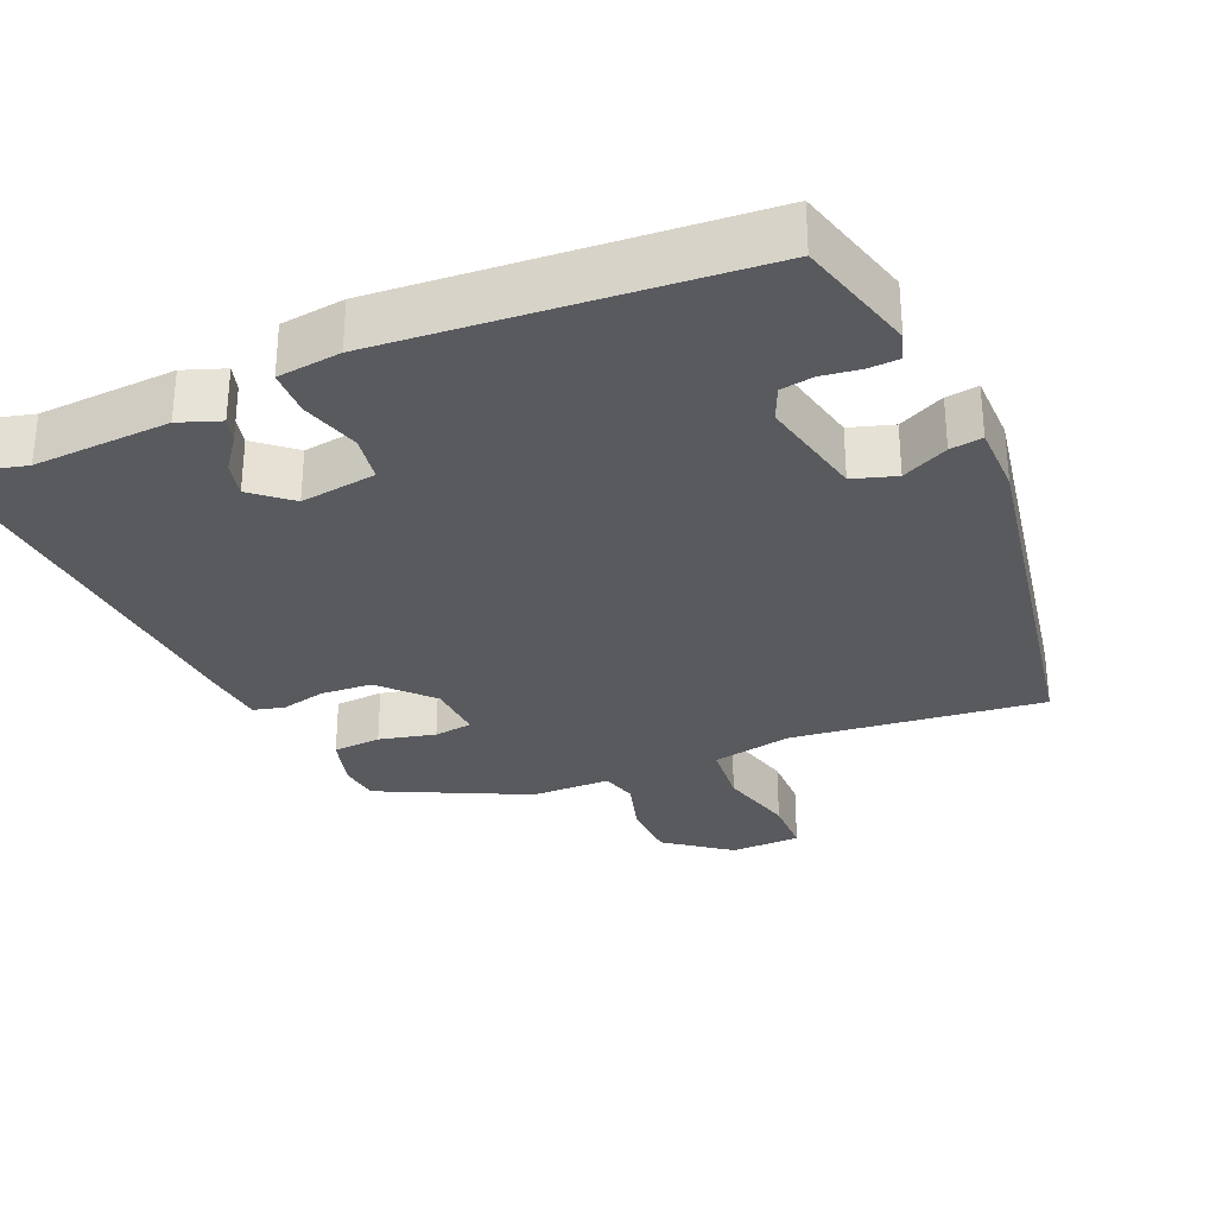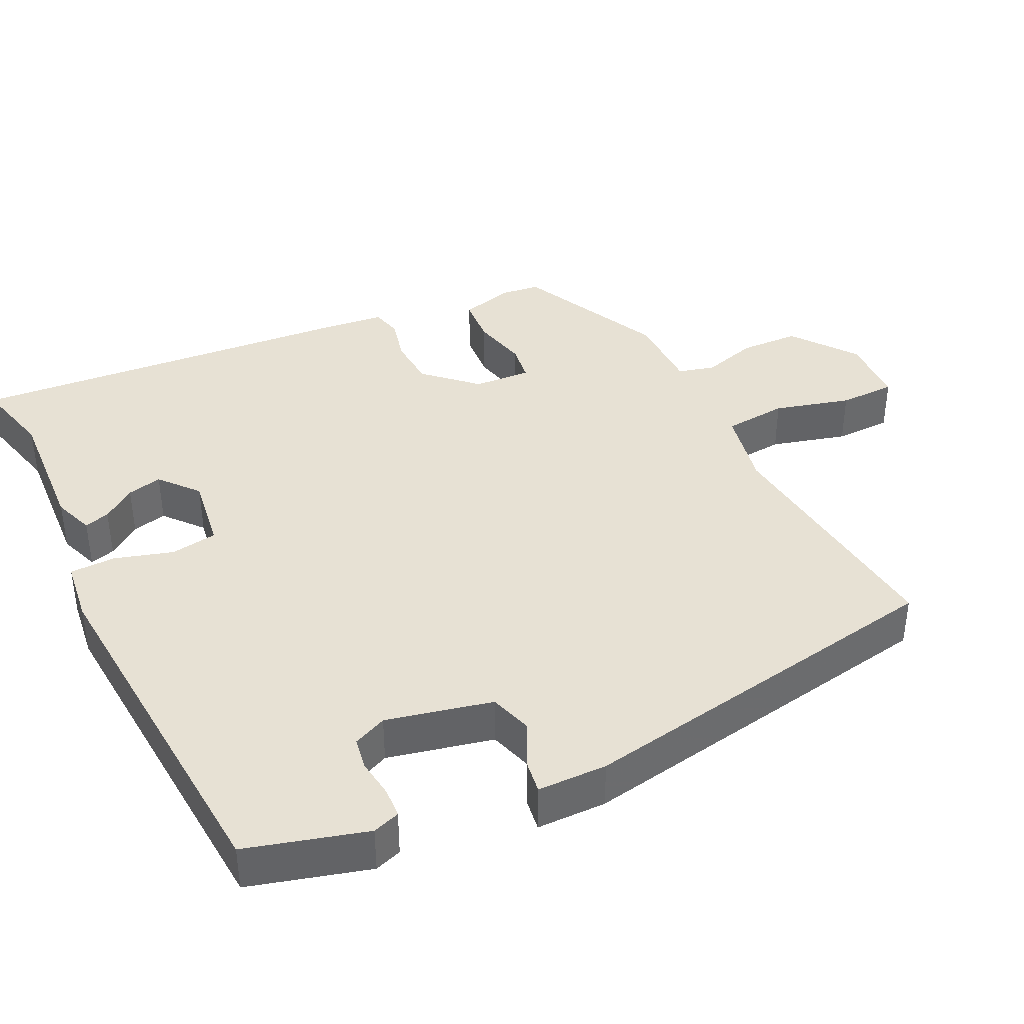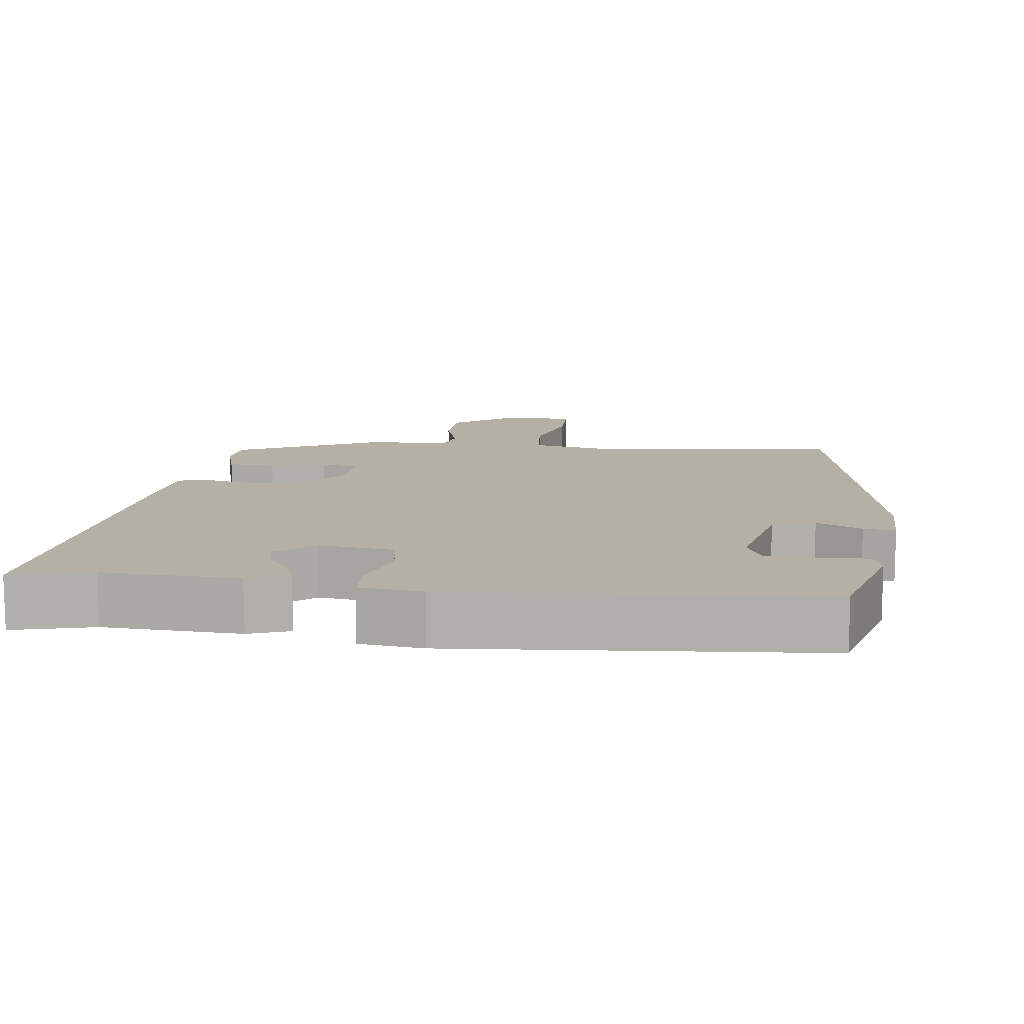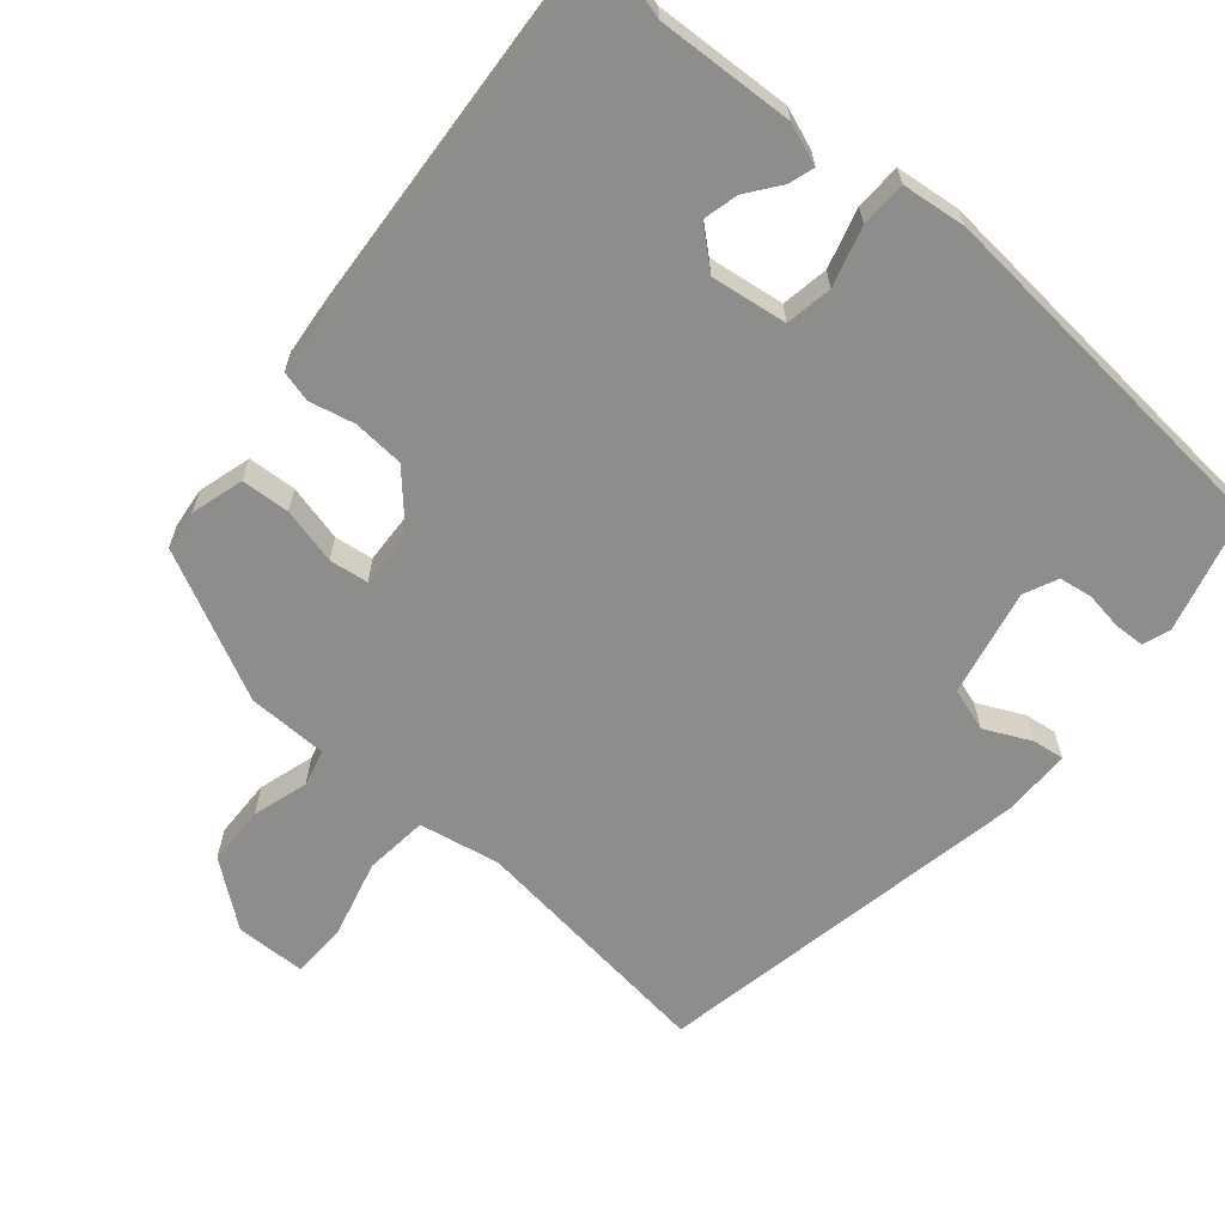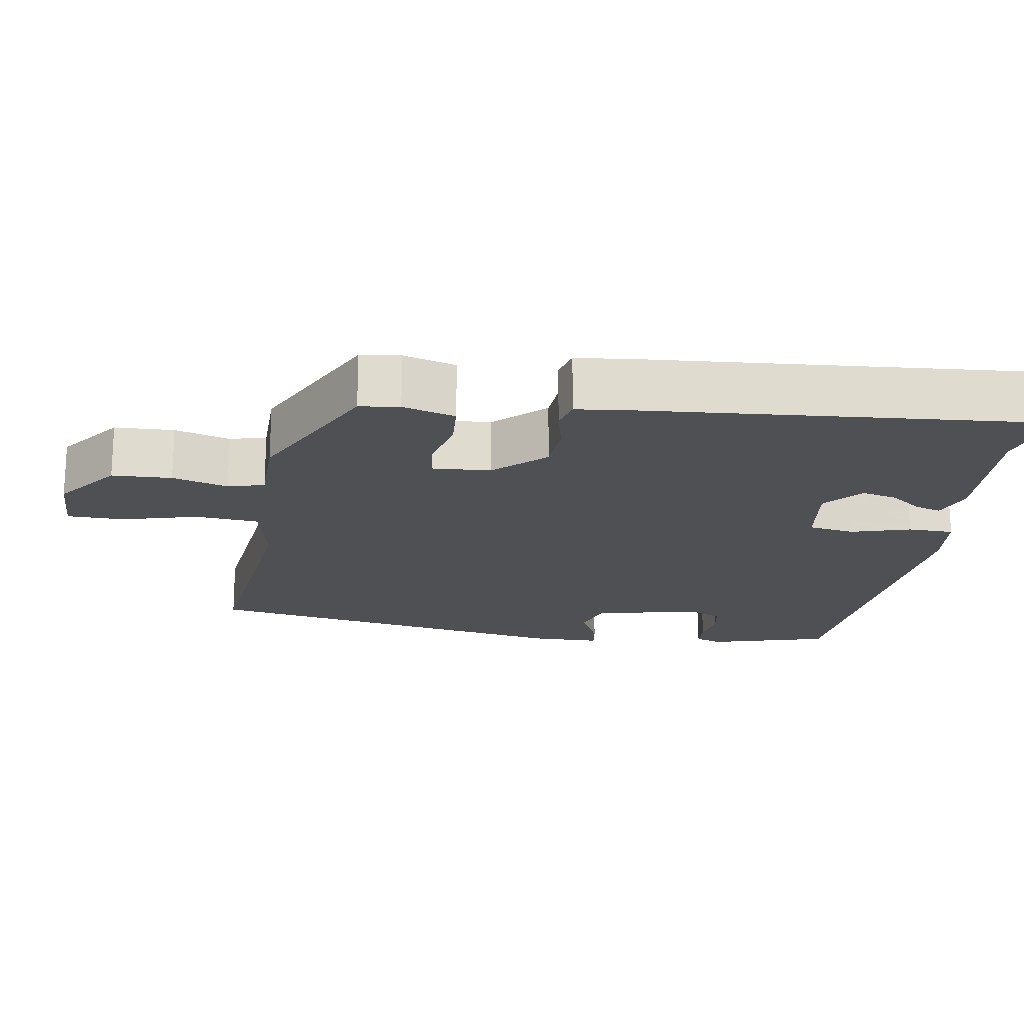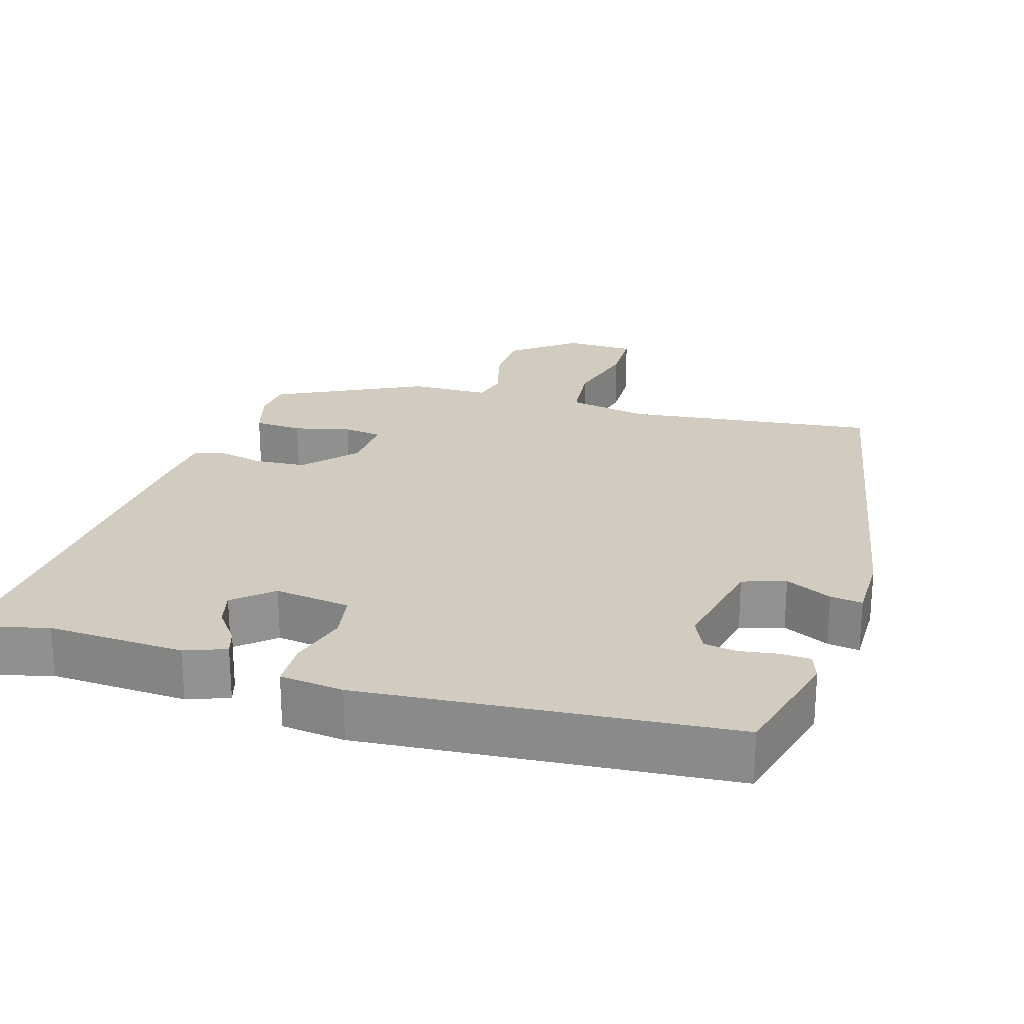
<metadata>
{"format":"obj","ext":"obj","renderer":"f3d","projection":"perspective","resolution":1024,"background":"white","views":[{"elev":-30.7,"azim":-156.3,"up":"+Y"},{"elev":39.5,"azim":-115.3,"up":"+Y"},{"elev":11.7,"azim":-172.6,"up":"+Y"},{"elev":-64.5,"azim":139.7,"up":"+Y"},{"elev":-19.0,"azim":81.5,"up":"+Y"},{"elev":24.0,"azim":-163.2,"up":"+Y"}]}
</metadata>
<code>
v -0.443 0.07 0.504
v -0.098 0.07 0.462
v 0.012 0.07 0.483
v 0.021 0.07 0.57
v -0.006 0.07 0.675
v -0.004 0.07 0.753
v 0.092 0.07 0.755
v 0.179 0.07 0.688
v 0.181 0.07 0.606
v 0.158 0.07 0.53
v 0.171 0.07 0.48
v 0.28 0.07 0.478
v 0.482 0.07 0.378
v 0.488 0.07 0.323
v 0.467 0.07 0.251
v 0.401 0.07 0.247
v 0.324 0.07 0.266
v 0.271 0.07 0.259
v 0.275 0.07 0.18
v 0.338 0.07 0.111
v 0.408 0.07 0.106
v 0.47 0.07 0.12
v 0.512 0.07 0.109
v 0.52 0.07 0.028
v 0.557 0.07 -0.515
v 0.447 0.07 -0.486
v 0.26 0.07 -0.495
v 0.204 0.07 -0.474
v 0.215 0.07 -0.439
v 0.249 0.07 -0.394
v 0.261 0.07 -0.346
v 0.209 0.07 -0.301
v 0.105 0.07 -0.315
v 0.094 0.07 -0.379
v 0.117 0.07 -0.46
v 0.115 0.07 -0.523
v 0.028 0.07 -0.533
v -0.473 0.07 -0.49
v -0.517 0.07 -0.325
v -0.504 0.07 -0.288
v -0.463 0.07 -0.286
v -0.41 0.07 -0.294
v -0.365 0.07 -0.287
v -0.344 0.07 -0.241
v -0.375 0.07 -0.095
v -0.434 0.07 -0.076
v -0.497 0.07 -0.106
v -0.541 0.07 -0.112
v -0.541 0.07 -0.016
v -0.443 0 0.504
v -0.098 0 0.462
v 0.012 0 0.483
v 0.021 0 0.57
v -0.006 0 0.675
v -0.004 0 0.753
v 0.092 0 0.755
v 0.179 0 0.688
v 0.181 0 0.606
v 0.158 0 0.53
v 0.171 0 0.48
v 0.28 0 0.478
v 0.482 0 0.378
v 0.488 0 0.323
v 0.467 0 0.251
v 0.401 0 0.247
v 0.324 0 0.266
v 0.271 0 0.259
v 0.275 0 0.18
v 0.338 0 0.111
v 0.408 0 0.106
v 0.47 0 0.12
v 0.512 0 0.109
v 0.52 0 0.028
v 0.557 0 -0.515
v 0.447 0 -0.486
v 0.26 0 -0.495
v 0.204 0 -0.474
v 0.215 0 -0.439
v 0.249 0 -0.394
v 0.261 0 -0.346
v 0.209 0 -0.301
v 0.105 0 -0.315
v 0.094 0 -0.379
v 0.117 0 -0.46
v 0.115 0 -0.523
v 0.028 0 -0.533
v -0.473 0 -0.49
v -0.517 0 -0.325
v -0.504 0 -0.288
v -0.463 0 -0.286
v -0.41 0 -0.294
v -0.365 0 -0.287
v -0.344 0 -0.241
v -0.375 0 -0.095
v -0.434 0 -0.076
v -0.497 0 -0.106
v -0.541 0 -0.112
v -0.541 0 -0.016
f 46 47 48 49
f 45 46 49 1
f 44 45 1 2
f 39 40 41 42
f 39 42 43
f 38 39 43
f 37 38 43
f 34 35 36 37
f 33 34 37 43
f 32 33 43 44
f 27 28 29 30
f 26 27 30 31
f 25 26 31 32
f 21 22 23 24
f 20 21 24 25
f 19 20 25 32
f 14 15 16 17
f 14 17 18
f 11 12 13 14
f 11 14 18
f 7 8 9 10
f 7 10 11
f 4 5 6 7
f 3 4 7 11
f 18 19 32 44
f 11 18 44
f 2 3 11 44
f 98 97 96 95
f 50 98 95 94
f 51 50 94 93
f 91 90 89 88
f 92 91 88
f 92 88 87
f 92 87 86
f 86 85 84 83
f 92 86 83 82
f 93 92 82 81
f 79 78 77 76
f 80 79 76 75
f 81 80 75 74
f 73 72 71 70
f 74 73 70 69
f 81 74 69 68
f 66 65 64 63
f 67 66 63
f 63 62 61 60
f 67 63 60
f 59 58 57 56
f 60 59 56
f 56 55 54 53
f 60 56 53 52
f 93 81 68 67
f 93 67 60
f 93 60 52 51
f 1 50 51 2
f 2 51 52 3
f 3 52 53 4
f 4 53 54 5
f 5 54 55 6
f 6 55 56 7
f 7 56 57 8
f 8 57 58 9
f 9 58 59 10
f 10 59 60 11
f 11 60 61 12
f 12 61 62 13
f 13 62 63 14
f 14 63 64 15
f 15 64 65 16
f 16 65 66 17
f 17 66 67 18
f 18 67 68 19
f 19 68 69 20
f 20 69 70 21
f 21 70 71 22
f 22 71 72 23
f 23 72 73 24
f 24 73 74 25
f 25 74 75 26
f 26 75 76 27
f 27 76 77 28
f 28 77 78 29
f 29 78 79 30
f 30 79 80 31
f 31 80 81 32
f 32 81 82 33
f 33 82 83 34
f 34 83 84 35
f 35 84 85 36
f 36 85 86 37
f 37 86 87 38
f 38 87 88 39
f 39 88 89 40
f 40 89 90 41
f 41 90 91 42
f 42 91 92 43
f 43 92 93 44
f 44 93 94 45
f 45 94 95 46
f 46 95 96 47
f 47 96 97 48
f 48 97 98 49
f 49 98 50 1

</code>
